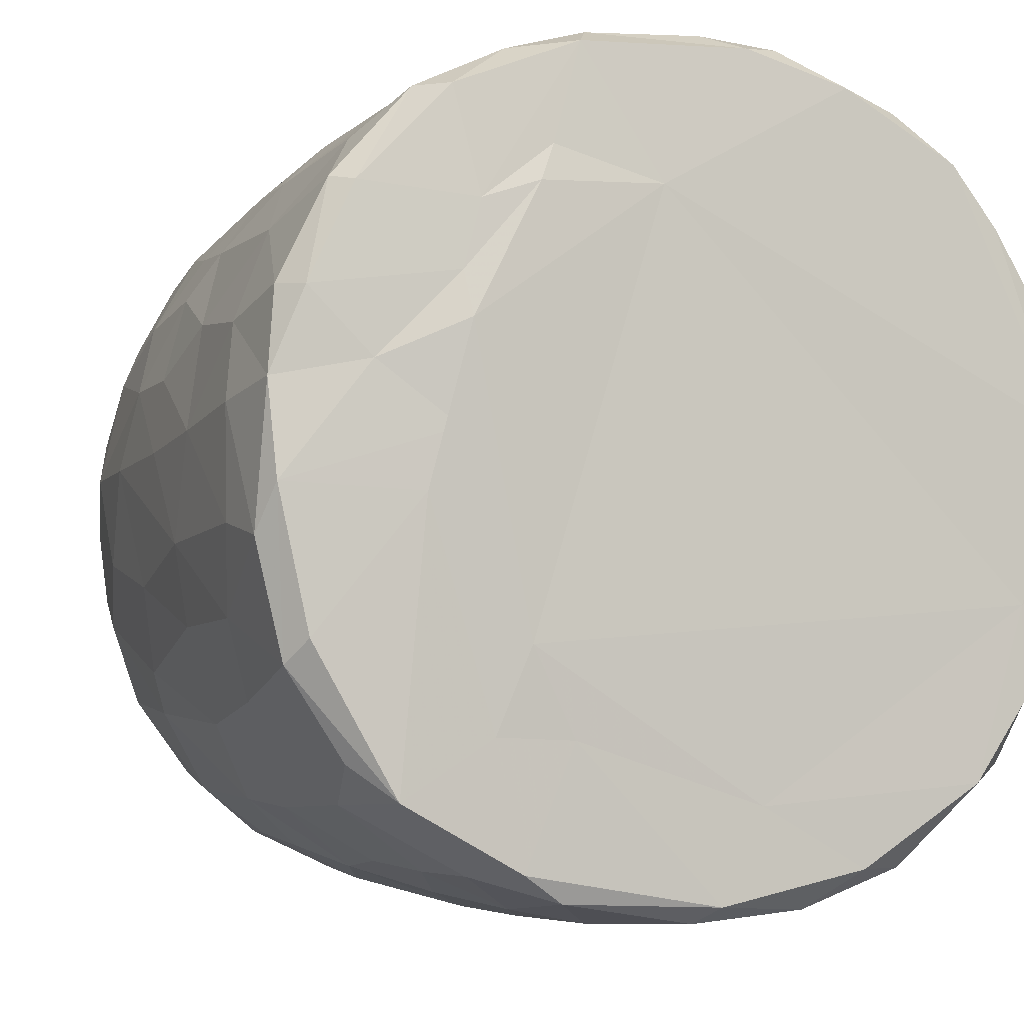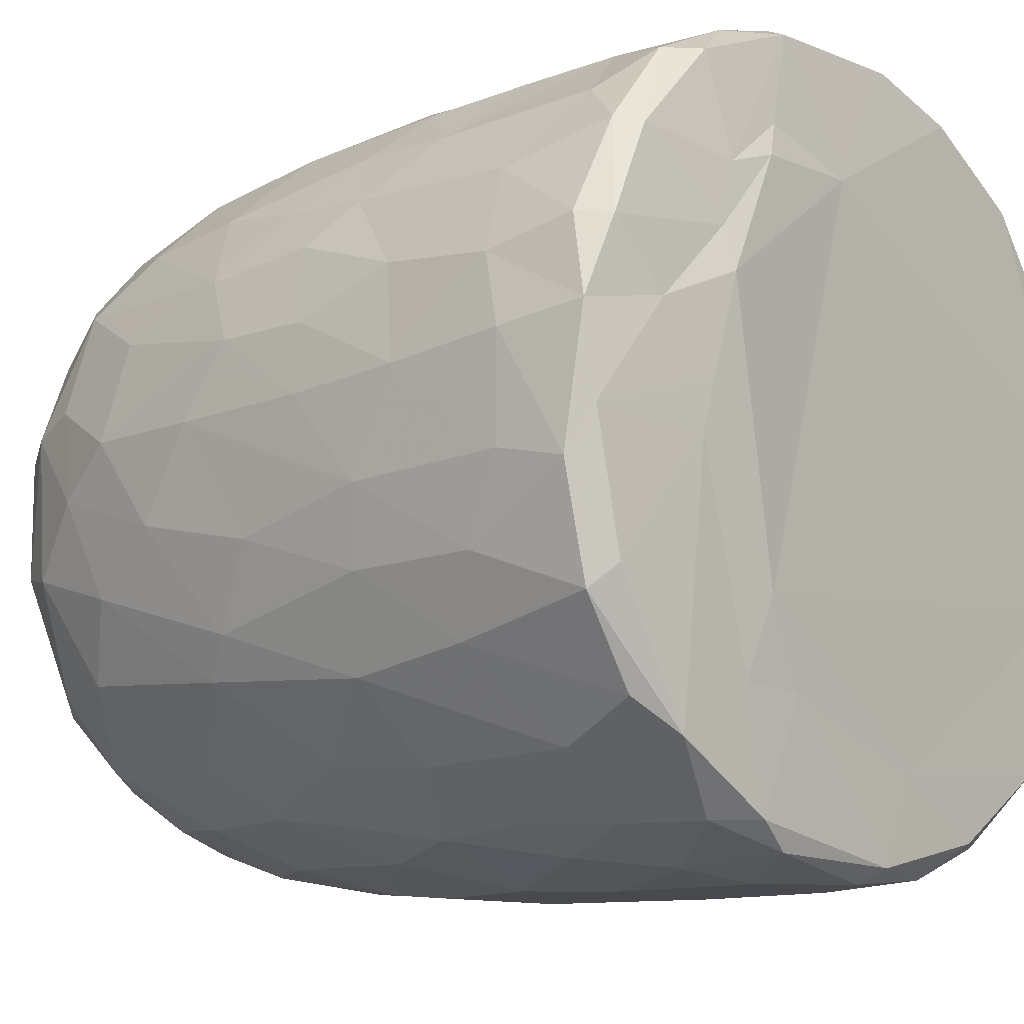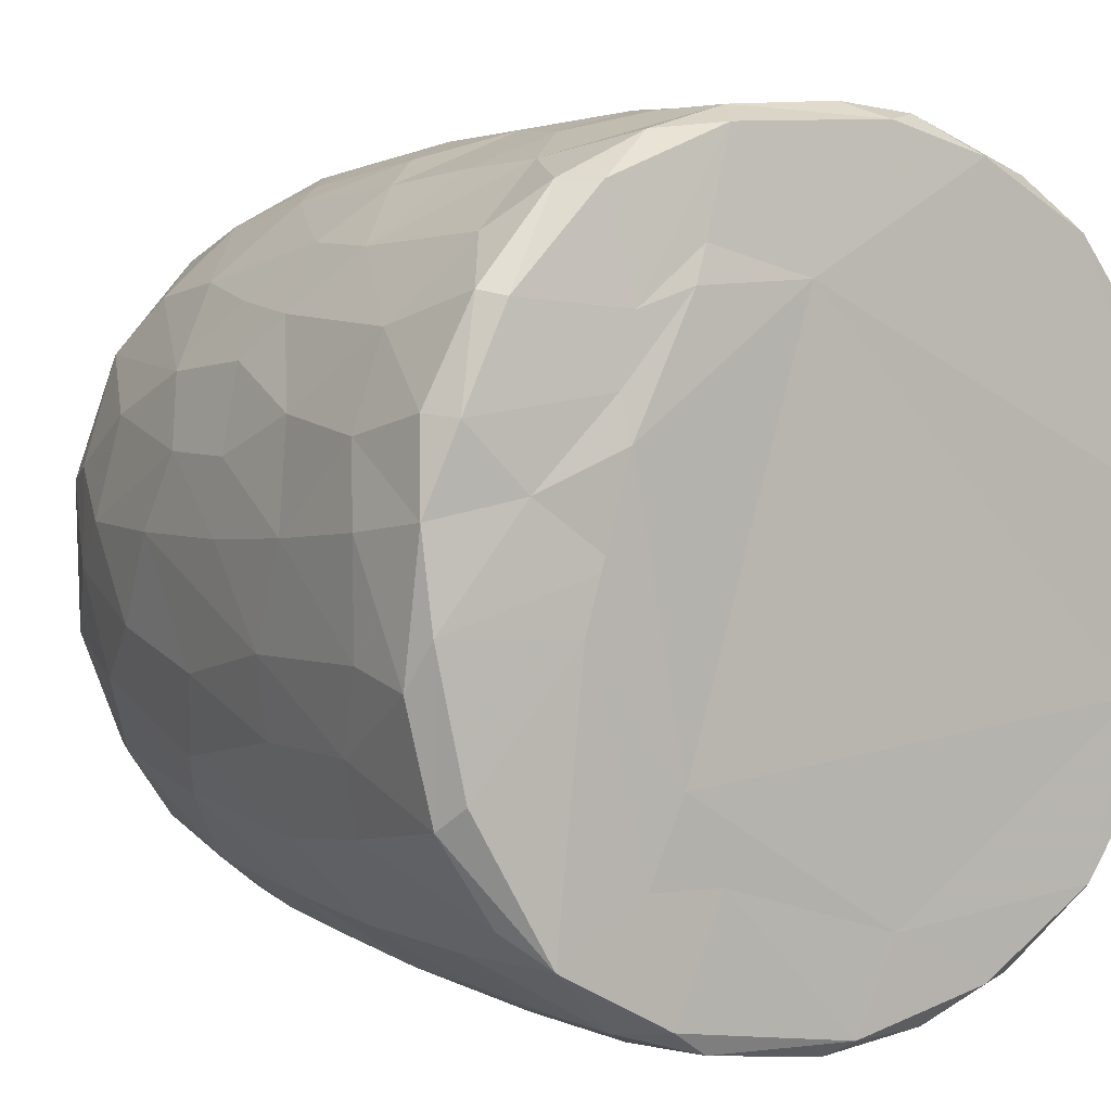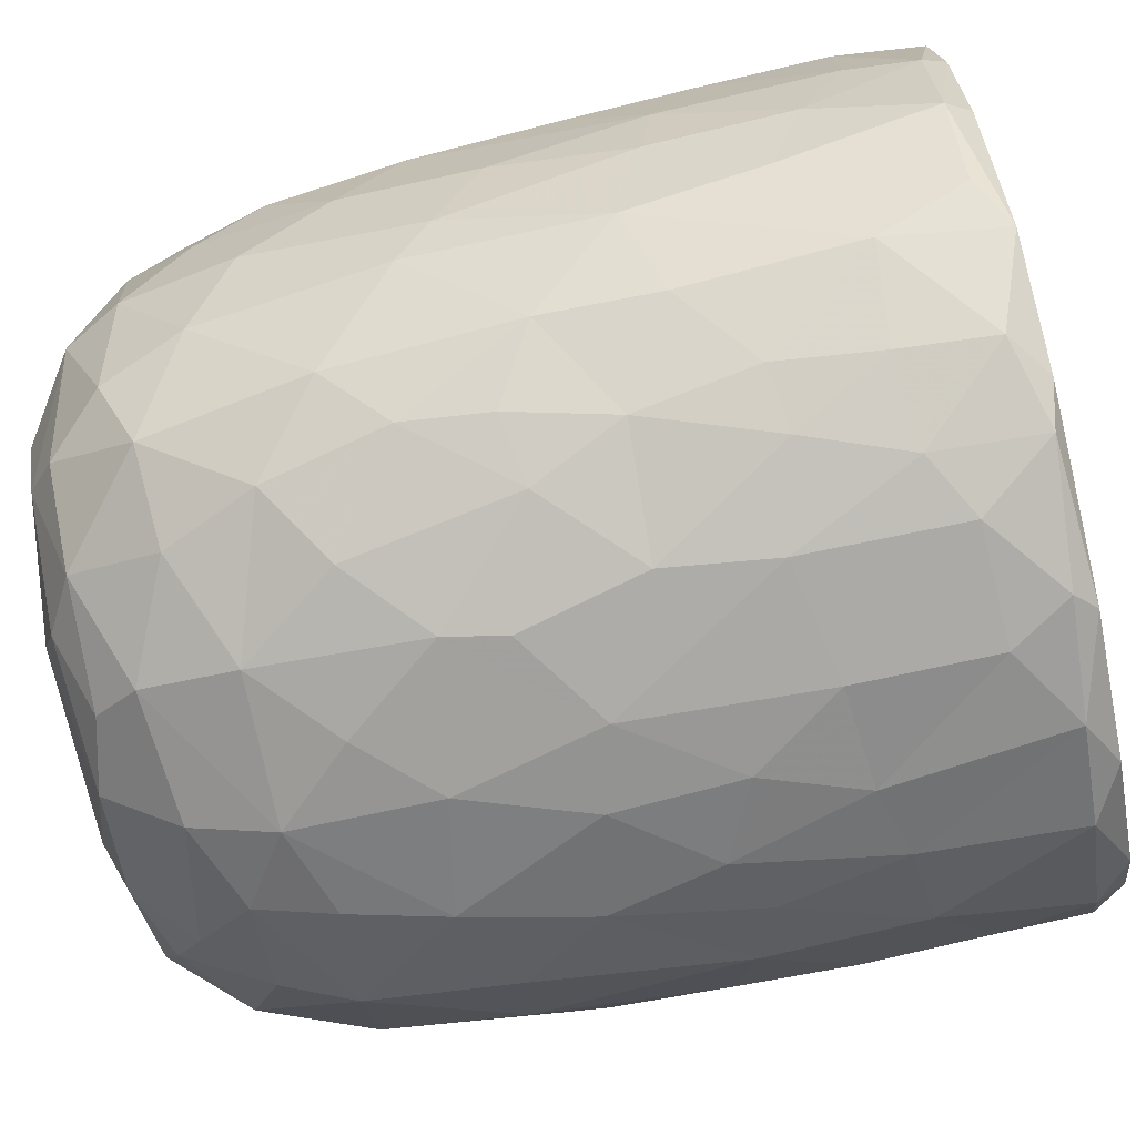
<metadata>
{"format":"obj","ext":"obj","renderer":"f3d","projection":"perspective","resolution":1024,"background":"white","views":[{"elev":-5.6,"azim":158.0,"up":"+Z"},{"elev":-11.9,"azim":131.2,"up":"+Z"},{"elev":3.8,"azim":147.4,"up":"+Z"},{"elev":-74.9,"azim":102.7,"up":"+Z"}]}
</metadata>
<code>
v 0.1371 -0.06012 -0.9064
v 0.1617 -0.194 -0.895
v -0.06498 0.07861 -0.9149
v 0.2041 0.2177 -0.9064
v 0.1742 0.4604 -0.9168
v -0.08586 0.5112 -0.922
v -0.2284 0.3126 -0.9023
v 0.1673 0.8141 -0.9169
v -0.08847 0.8194 -0.9213
v -0.3132 0.5312 -0.8775
v 0.3031 0.7384 -0.8891
v -0.009196 0.9516 -0.915
v -0.2686 0.9323 -0.8912
v -0.004614 -0.407 -0.8755
v 0.1638 -0.5714 -0.8372
v -0.1621 -0.5759 -0.8393
v -0.1502 -0.247 -0.885
v -0.4092 -0.2987 -0.8145
v -0.2447 0.02887 -0.8879
v 0.3861 0.02691 -0.848
v -0.4057 0.2293 -0.8484
v 0.3825 0.5149 -0.8615
v 0.2843 0.9792 -0.87
v -0.05606 0.9971 -0.8811
v -0.3631 -0.5141 -0.7935
v 0.3215 -0.3539 -0.8375
v -0.4754 -0.02069 -0.8046
v 0.4733 0.2304 -0.8144
v 0.5096 0.4961 -0.7955
v -0.4753 0.5763 -0.8174
v 0.4852 0.7237 -0.811
v -0.4976 0.9233 -0.8081
v 0.4684 0.9298 -0.815
v -0.3837 0.9927 -0.809
v 0.3723 1 -0.8123
v -0.1327 -0.7631 -0.7792
v 0.1504 -0.7859 -0.7719
v -0.3264 -0.6867 -0.7617
v 0.479 -0.4721 -0.7511
v 0.5398 -0.1945 -0.7498
v -0.6203 -0.2112 -0.6912
v 0.523 -0.001498 -0.7739
v -0.536 0.3019 -0.7864
v 0.6697 0.742 -0.6767
v 0.3911 -0.678 -0.7357
v -0.6009 -0.5405 -0.6574
v 0.6578 0.3522 -0.6849
v -0.6621 0.5967 -0.6939
v 0.6307 1 -0.6718
v -0.1479 1.002 -0.6801
v -0.2988 -0.945 -0.5871
v -0.4033 -0.817 -0.6688
v -0.07138 -0.9324 -0.6643
v 0.09709 -0.8884 -0.7005
v 0.3625 -0.8864 -0.6287
v -0.5373 -0.6974 -0.6419
v 0.584 -0.6984 -0.6108
v 0.6455 -0.3258 -0.6472
v 0.6633 0.09137 -0.6684
v -0.6777 0.2449 -0.675
v -0.7439 0.9197 -0.5903
v -0.6534 0.9954 -0.6338
v 0.4363 1.009 -0.5449
v 0.7213 0.9409 -0.5974
v 0.2408 -0.9578 -0.5791
v -0.4656 -0.8914 -0.5561
v -0.7624 -0.2362 -0.5141
v 0.7928 0.2876 -0.509
v -0.7686 0.9968 -0.2581
v 0.2677 1.011 -0.5503
v 0.1975 -0.9958 -0.4887
v 0.5508 -0.8969 -0.4632
v 0.7919 -0.1482 -0.4759
v -0.8095 0.1823 -0.4773
v -0.803 0.7182 -0.4994
v 0.3632 1.022 -0.3626
v -0.224 -0.9937 -0.4861
v -0.6568 -0.7915 -0.4484
v 0.7455 -0.5784 -0.4388
v -0.8154 0.4429 -0.4845
v 0.8141 0.5937 -0.4702
v -0.7684 0.9941 -0.4658
v 0.4897 -0.9619 -0.3967
v -0.5206 -0.9509 -0.4023
v 0.6722 -0.7702 -0.4433
v -0.8295 -0.08527 -0.4039
v 0.8459 0.9386 -0.4084
v -0.7763 -0.5593 -0.3974
v 0.07656 -1.015 -0.3865
v -0.4242 -1.001 -0.2641
v -0.8641 -0.1787 -0.3
v 0.8384 -0.06787 -0.3867
v 0.8784 0.3582 -0.3071
v -0.8658 0.932 -0.3482
v 0.8109 0.9944 -0.3583
v 0.7152 -0.8699 -0.1559
v 0.8353 -0.4709 -0.2627
v 0.5351 -0.9882 -0.1857
v -0.6866 -0.8716 -0.243
v -0.7753 -0.739 -0.2181
v -0.8938 0.2906 -0.2712
v 0.8814 0.6735 -0.3047
v -0.8855 0.7027 -0.3091
v 0.5825 1.022 -0.07041
v 0.7867 -0.7378 -0.1846
v -0.8439 -0.54 -0.1574
v 0.8867 -0.2709 -0.1313
v 0.8929 0.04495 -0.2026
v 0.905 0.9344 -0.1594
v 0.0731 1.018 0.5757
v -0.914 0.9364 -0.1047
v -0.8677 0.9909 -0.2031
v 0.4941 -0.9985 -0.01307
v -0.6314 -0.9561 -0.01776
v 0.9146 0.3858 -0.1335
v -0.9179 0.6335 -0.1266
v 0.878 0.993 -0.05911
v -0.8825 -0.2058 -0.1841
v -0.917 0.157 -0.05274
v 0.9158 0.7743 -0.1226
v -0.3121 -1.016 0.1703
v -0.7805 -0.793 0.03354
v 0.8444 -0.588 -0.0277
v -0.8882 -0.3071 0.01382
v -0.8753 1.002 0.1217
v 0.4296 -1.004 0.3155
v 0.9089 -0.129 0.07404
v 0.9213 0.4959 0.09287
v 0.5164 1.029 0.05694
v -0.5086 -0.9894 0.2015
v 0.7818 -0.7675 0.1551
v 0.881 -0.4348 0.08091
v 0.9183 0.2137 0.07675
v -0.9128 0.2745 0.1186
v -0.9203 0.8661 0.05249
v 0.496 1.043 0.2734
v 0.6942 -0.8972 0.1274
v -0.6686 -0.9019 0.2252
v -0.8462 -0.5674 0.05264
v 0.8181 -0.638 0.1916
v -0.9155 0.63 0.1249
v -0.9068 0.9686 0.1331
v 0.92 0.7788 0.1172
v 0.5702 -0.9624 0.2476
v -0.878 -0.311 0.1642
v -0.8897 -0.09705 0.1908
v 0.8945 0.9773 0.1439
v 0.6891 1.01 0.1857
v -0.7499 -0.7823 0.221
v -0.8164 -0.5645 0.288
v 0.8918 -0.02542 0.2418
v 0.8372 -0.3956 0.3091
v -0.8679 0.1023 0.3319
v 0.8967 0.2091 0.2372
v 0.8901 0.723 0.2876
v 0.876 0.4429 0.324
v -0.8777 0.5916 0.3318
v -0.8723 0.8931 0.3314
v 0.8245 0.9978 0.3239
v -0.8311 -0.3054 0.3639
v 0.867 0.9286 0.333
v 0.5108 1.024 0.3688
v -0.3699 -0.9983 0.3727
v 0.5996 -0.8972 0.3915
v -0.7037 -0.7634 0.3961
v -0.5393 -0.9385 0.4053
v 0.1483 -0.9997 0.4757
v 0.7382 -0.6408 0.4366
v 0.8347 -0.1237 0.4018
v -0.8341 -0.02059 0.4147
v 0.8363 0.1615 0.4239
v -0.8231 0.9838 0.3886
v -0.1215 -0.9937 0.5163
v -0.8234 0.3247 0.4493
v 0.8089 0.6961 0.486
v 0.3954 -0.9505 0.5187
v -0.7096 -0.5871 0.5006
v 0.6985 -0.4727 0.5598
v -0.7777 0.9268 0.5293
v -0.7199 0.9935 0.5487
v 0.347 1.029 0.5595
v 0.7249 0.9958 0.537
v -0.2948 -0.9518 0.5705
v 0.5677 -0.838 0.5251
v 0.7169 -0.205 0.5868
v 0.7596 0.03506 0.5439
v -0.7377 0.1996 0.6016
v 0.7887 0.2715 0.5147
v 0.7645 0.9453 0.5497
v -0.6161 0.9981 0.6774
v -0.4554 -0.8745 0.5859
v -0.5171 -0.7492 0.6422
v -0.6979 -0.4157 0.5827
v 0.4713 1.02 0.5162
v 0.0797 -0.9499 0.6368
v -0.7194 0.0292 0.6132
v 0.6768 0.1895 0.6581
v 0.6971 0.4294 0.6423
v 0.2656 -0.8614 0.6928
v 0.4943 -0.7603 0.6496
v -0.1047 -0.9001 0.6885
v 0.5441 -0.433 0.7147
v -0.6345 0.9263 0.6997
v -0.6345 0.3649 0.7066
v 0.6825 0.8228 0.6574
v 0.3148 1.014 0.639
v 0.5238 0.9947 0.7478
v -0.2308 -0.7663 0.7625
v -0.5734 -0.2819 0.7126
v 0.5581 0.2819 0.7687
v 0.5852 0.926 0.7508
v 0.3954 -0.6525 0.7461
v -0.4266 -0.4963 0.7687
v -0.5753 0.118 0.744
v 0.5508 -0.1174 0.7532
v -0.01665 -0.7886 0.7844
v -0.3034 -0.5417 0.8156
v -0.4387 -0.1786 0.8057
v 0.5262 0.5073 0.7897
v 0.5122 0.7465 0.7978
v -0.4993 0.6804 0.8033
v -0.5029 0.9423 0.7897
v -0.3561 1.002 0.8183
v 0.2482 0.9963 0.8608
v 0.186 -0.7137 0.7939
v 0.3275 -0.4349 0.8272
v 0.4559 -0.2225 0.7943
v 0.004032 -0.6318 0.8461
v -0.2988 -0.3938 0.8351
v 0.3466 -0.1474 0.8463
v 0.4438 0.1641 0.8296
v -0.4127 0.1911 0.8368
v 0.3081 0.3677 0.8836
v 0.3655 0.5901 0.8628
v -0.372 0.7786 0.8579
v 0.3874 0.9294 0.8463
v 0.05424 -0.4667 0.8785
v -0.09121 -0.4061 0.8774
v -0.232 -0.1497 0.8831
v 0.2774 0.03406 0.8812
v -0.2889 0.3306 0.8873
v 0.2434 0.747 0.8984
v -0.2187 0.9457 0.8987
v -0.128 0.9968 0.8811
v 0.06401 0.03274 0.9178
v -0.09072 0.1426 0.9174
v 0.04487 0.2807 0.923
v -0.1472 0.4477 0.9146
v 0.1754 0.5708 0.9133
v 0.2092 0.9256 0.8992
v -0.04975 0.9292 0.9169
v 0.01641 0.6358 0.9243
f 1 2 3
f 1 3 4
f 3 5 4
f 3 6 5
f 7 6 3
f 6 8 5
f 9 6 10
f 6 9 8
f 11 5 8
f 8 9 12
f 9 13 12
f 14 2 15
f 16 17 14
f 14 17 2
f 17 18 19
f 19 3 17
f 17 3 2
f 2 1 20
f 20 1 4
f 19 21 7
f 7 3 19
f 5 22 4
f 10 6 7
f 11 22 5
f 10 13 9
f 8 12 23
f 8 23 11
f 24 12 13
f 12 24 23
f 16 14 15
f 25 18 16
f 15 2 26
f 18 17 16
f 2 20 26
f 27 19 18
f 27 21 19
f 20 4 28
f 4 22 28
f 21 10 7
f 29 28 22
f 30 10 21
f 31 22 11
f 30 13 10
f 32 13 30
f 11 33 31
f 23 33 11
f 34 13 32
f 34 24 13
f 35 33 23
f 24 35 23
f 36 16 37
f 16 15 37
f 38 16 36
f 38 25 16
f 39 26 40
f 27 18 41
f 26 20 40
f 20 42 40
f 20 28 42
f 27 43 21
f 30 21 43
f 31 29 22
f 29 31 44
f 37 15 45
f 25 38 46
f 39 45 15
f 26 39 15
f 29 47 28
f 30 43 48
f 47 29 44
f 48 32 30
f 31 33 44
f 44 33 49
f 49 33 35
f 34 50 24
f 51 52 53
f 52 36 53
f 53 36 37
f 53 37 54
f 52 38 36
f 37 45 55
f 46 38 56
f 57 45 39
f 18 25 46
f 58 39 40
f 42 28 59
f 60 43 27
f 59 28 47
f 61 32 48
f 32 62 34
f 63 49 35
f 37 55 54
f 57 55 45
f 52 56 38
f 39 58 57
f 18 46 41
f 59 40 42
f 41 60 27
f 48 43 60
f 64 44 49
f 62 32 61
f 62 50 34
f 54 65 53
f 55 65 54
f 66 56 52
f 40 59 58
f 41 67 60
f 59 47 68
f 68 47 44
f 62 69 50
f 50 70 24
f 70 35 24
f 35 70 63
f 65 71 53
f 66 52 51
f 57 72 55
f 41 46 67
f 73 58 59
f 60 67 74
f 75 61 48
f 76 70 50
f 77 51 53
f 78 56 66
f 46 56 78
f 58 79 57
f 58 73 79
f 73 59 68
f 48 80 75
f 44 81 68
f 44 64 81
f 62 61 82
f 82 69 62
f 50 69 76
f 77 53 71
f 55 83 65
f 72 83 55
f 66 84 78
f 85 72 57
f 86 74 67
f 80 48 60
f 80 60 74
f 64 87 81
f 49 87 64
f 84 66 51
f 78 88 46
f 88 67 46
f 89 77 71
f 51 90 84
f 90 51 77
f 83 71 65
f 79 85 57
f 91 86 67
f 73 68 92
f 68 81 93
f 94 61 75
f 61 94 82
f 70 76 63
f 87 49 95
f 96 72 85
f 73 97 79
f 68 93 92
f 98 89 71
f 78 84 99
f 78 100 88
f 91 67 88
f 92 97 73
f 91 74 86
f 80 74 101
f 102 93 81
f 80 103 75
f 87 102 81
f 76 104 63
f 83 98 71
f 96 83 72
f 96 85 105
f 85 79 105
f 79 97 105
f 106 91 88
f 92 107 97
f 91 101 74
f 93 108 92
f 80 101 103
f 103 94 75
f 87 109 102
f 110 76 69
f 63 104 49
f 98 83 96
f 99 100 78
f 106 88 100
f 92 108 107
f 111 94 103
f 82 94 112
f 89 90 77
f 113 89 98
f 99 84 114
f 102 115 93
f 103 101 116
f 95 117 87
f 117 109 87
f 112 69 82
f 91 106 118
f 119 91 118
f 119 101 91
f 115 108 93
f 109 120 102
f 111 112 94
f 49 104 95
f 104 117 95
f 114 84 90
f 116 101 119
f 115 102 120
f 103 116 111
f 89 121 90
f 99 122 100
f 97 123 105
f 97 107 123
f 118 106 124
f 111 125 112
f 126 121 89
f 113 126 89
f 122 99 114
f 122 106 100
f 108 127 107
f 124 119 118
f 120 128 115
f 125 69 112
f 129 117 104
f 90 130 114
f 131 96 105
f 107 132 123
f 115 127 108
f 115 133 127
f 134 116 119
f 135 111 116
f 110 136 76
f 136 104 76
f 121 130 90
f 113 98 137
f 96 137 98
f 122 114 138
f 105 123 131
f 106 122 139
f 139 124 106
f 132 140 123
f 141 116 134
f 141 135 116
f 142 111 135
f 109 143 120
f 111 142 125
f 136 129 104
f 144 113 137
f 96 131 137
f 140 131 123
f 145 124 139
f 107 127 132
f 128 133 115
f 138 114 130
f 146 124 145
f 124 146 119
f 134 119 146
f 120 143 128
f 109 147 143
f 109 117 147
f 148 117 129
f 138 149 122
f 122 150 139
f 127 151 132
f 133 151 127
f 148 147 117
f 126 113 144
f 150 122 149
f 145 139 150
f 132 152 140
f 152 132 151
f 153 134 146
f 133 154 151
f 147 155 143
f 136 148 129
f 154 128 156
f 133 128 154
f 157 141 134
f 156 128 155
f 155 128 143
f 157 135 141
f 158 142 135
f 148 159 147
f 160 145 150
f 157 134 153
f 158 135 157
f 147 161 155
f 136 162 148
f 163 130 121
f 164 144 137
f 138 165 149
f 164 137 131
f 165 150 149
f 160 146 145
f 159 161 147
f 125 110 69
f 162 159 148
f 163 166 130
f 167 121 126
f 138 130 166
f 168 164 131
f 168 131 140
f 151 169 152
f 170 146 160
f 153 146 170
f 154 156 171
f 172 142 158
f 142 172 125
f 173 163 121
f 152 168 140
f 154 171 151
f 174 157 153
f 175 156 155
f 175 155 161
f 176 167 126
f 176 126 144
f 164 176 144
f 165 138 166
f 177 150 165
f 169 168 152
f 169 178 168
f 151 171 169
f 179 158 157
f 172 180 125
f 181 136 110
f 162 182 159
f 167 173 121
f 183 166 163
f 164 168 184
f 177 160 150
f 178 169 185
f 186 169 171
f 153 170 187
f 153 187 174
f 156 188 171
f 175 188 156
f 161 189 175
f 189 159 182
f 189 161 159
f 180 190 125
f 181 162 136
f 163 173 183
f 166 183 191
f 184 176 164
f 166 192 165
f 191 192 166
f 193 160 177
f 185 169 186
f 171 188 186
f 179 172 158
f 172 179 180
f 190 110 125
f 194 182 162
f 181 194 162
f 195 167 176
f 177 165 192
f 193 170 160
f 170 196 187
f 197 186 188
f 198 188 175
f 179 157 187
f 187 157 174
f 195 173 167
f 199 195 176
f 168 200 184
f 193 177 192
f 200 168 178
f 196 170 193
f 173 201 183
f 184 199 176
f 178 185 202
f 186 197 185
f 188 198 197
f 203 179 204
f 189 205 175
f 203 180 179
f 110 206 181
f 181 206 194
f 194 207 182
f 201 173 195
f 183 208 191
f 208 183 201
f 184 200 199
f 202 200 178
f 196 193 209
f 197 198 210
f 179 187 204
f 198 175 205
f 203 190 180
f 189 182 211
f 208 192 191
f 199 200 212
f 200 202 212
f 192 213 193
f 193 213 209
f 214 196 209
f 185 197 215
f 187 196 214
f 189 211 205
f 182 207 211
f 195 216 201
f 195 199 216
f 217 213 192
f 209 213 218
f 185 215 202
f 209 218 214
f 197 210 215
f 214 204 187
f 219 198 220
f 205 220 198
f 203 204 221
f 211 220 205
f 190 203 222
f 190 223 110
f 224 194 206
f 201 216 208
f 225 216 199
f 217 192 208
f 212 225 199
f 225 212 226
f 202 226 212
f 226 202 227
f 215 227 202
f 214 221 204
f 198 219 210
f 222 203 221
f 223 190 222
f 224 207 194
f 228 208 216
f 225 228 216
f 217 208 228
f 213 217 229
f 213 229 218
f 230 227 231
f 215 231 227
f 232 214 218
f 210 231 215
f 221 214 232
f 210 219 233
f 220 234 219
f 221 235 222
f 236 220 211
f 207 224 236
f 207 236 211
f 110 224 206
f 225 226 228
f 237 228 226
f 237 217 228
f 238 229 217
f 238 217 237
f 230 237 226
f 229 238 239
f 227 230 226
f 229 239 218
f 240 230 231
f 232 218 239
f 210 233 231
f 235 232 241
f 235 221 232
f 219 234 233
f 220 242 234
f 235 243 222
f 243 223 222
f 243 244 223
f 223 244 110
f 244 224 110
f 245 238 237
f 239 238 245
f 240 245 237
f 240 237 230
f 246 239 245
f 241 232 239
f 241 239 246
f 233 247 245
f 233 245 240
f 231 233 240
f 248 241 246
f 248 243 241
f 234 249 233
f 243 235 241
f 242 249 234
f 250 242 220
f 220 236 250
f 224 250 236
f 244 243 251
f 244 251 250
f 224 244 250
f 247 246 245
f 248 246 247
f 252 248 247
f 252 247 249
f 233 249 247
f 243 248 252
f 251 243 252
f 252 249 242
f 251 252 242
f 250 251 242

</code>
